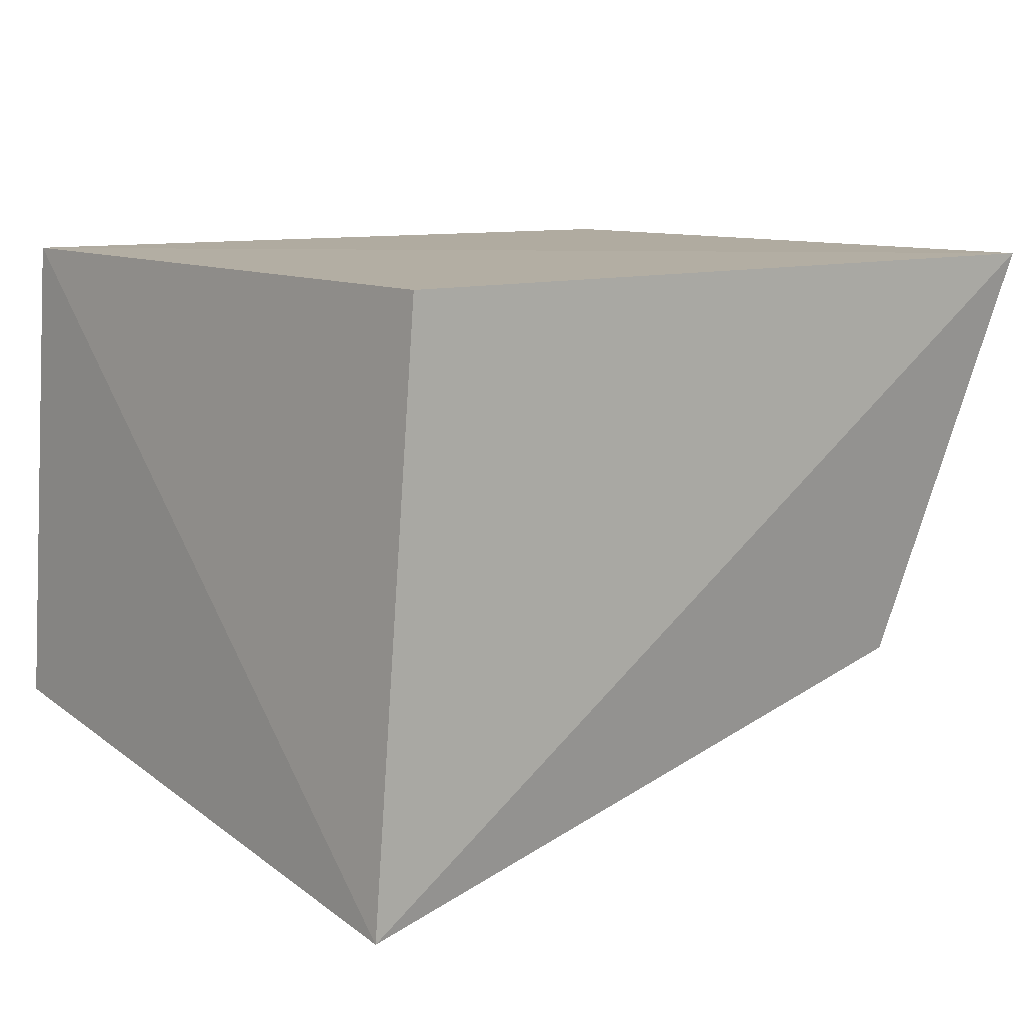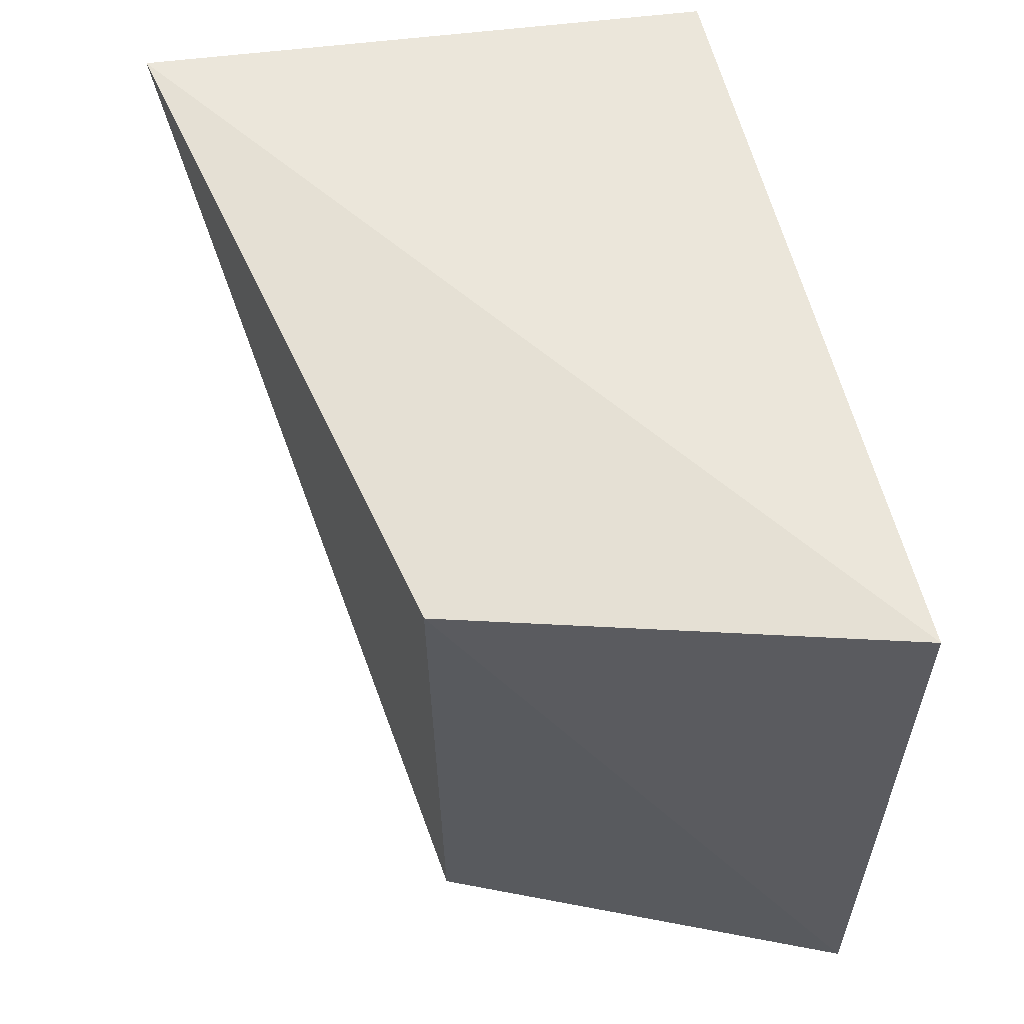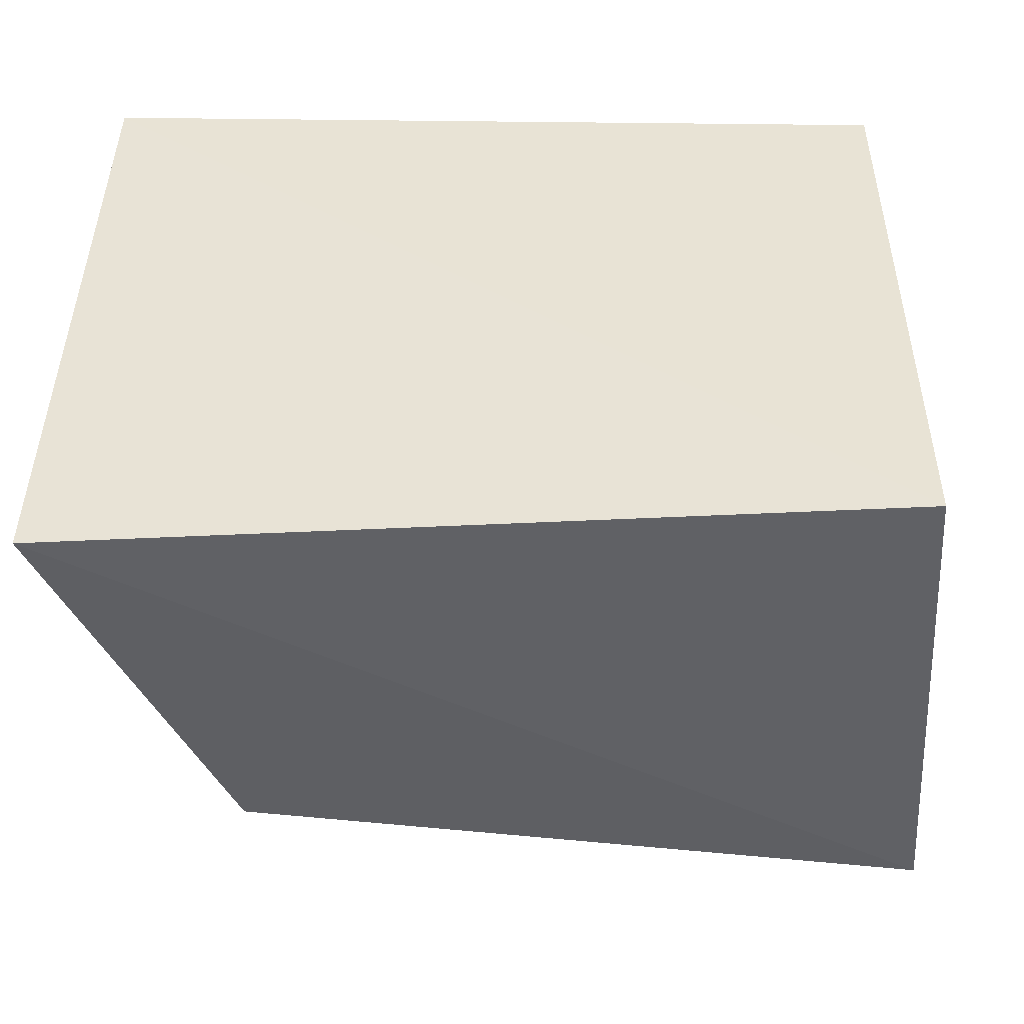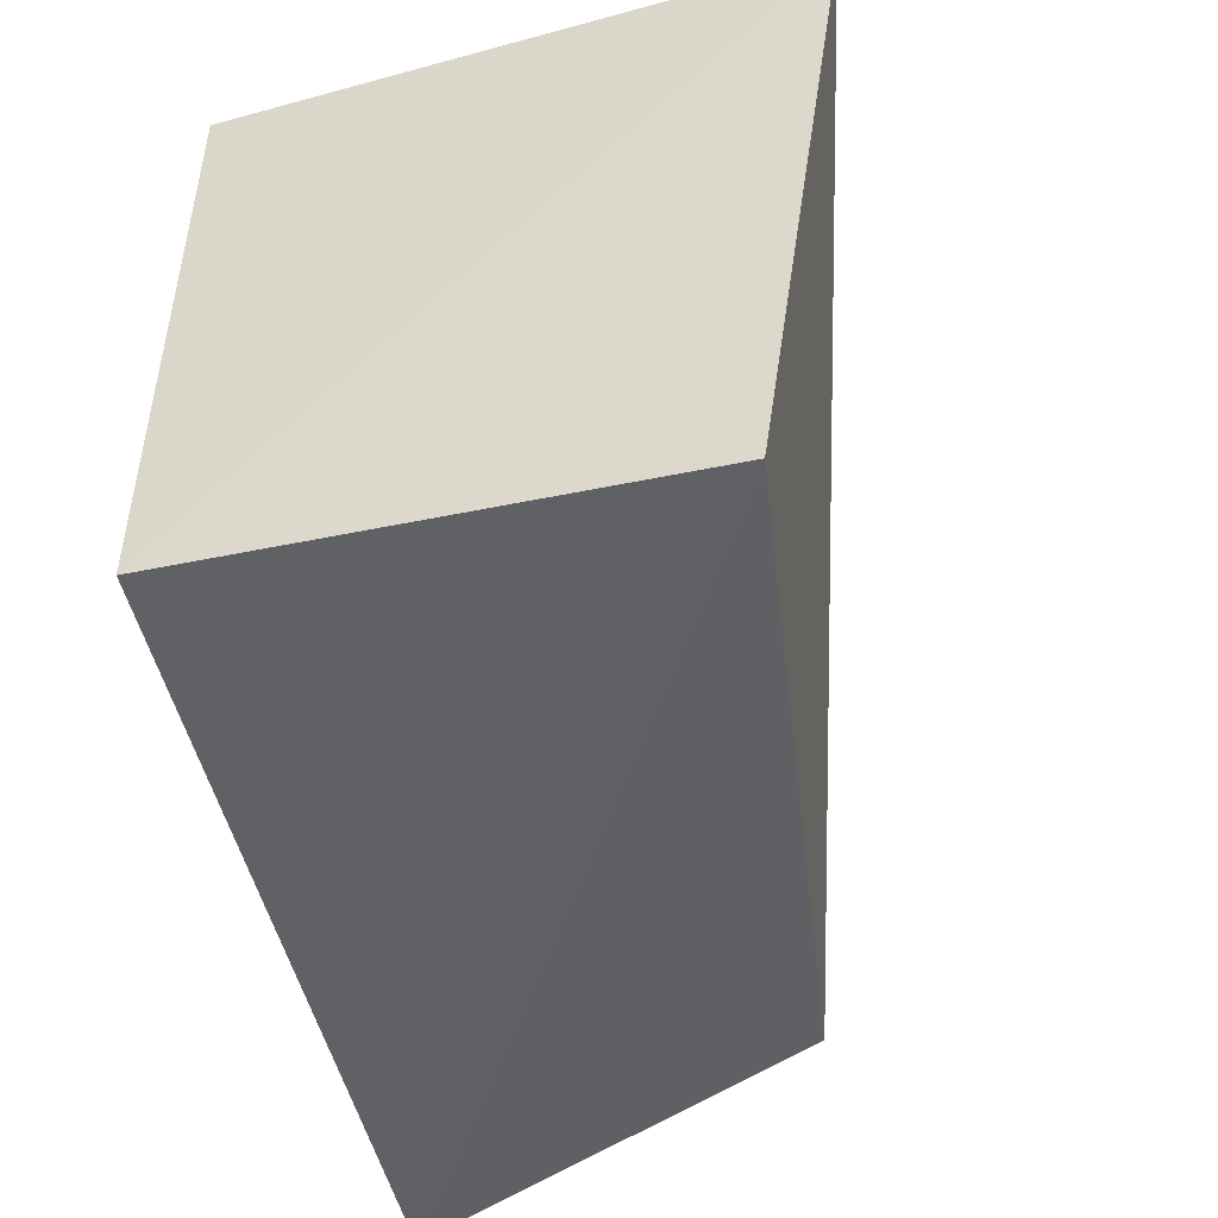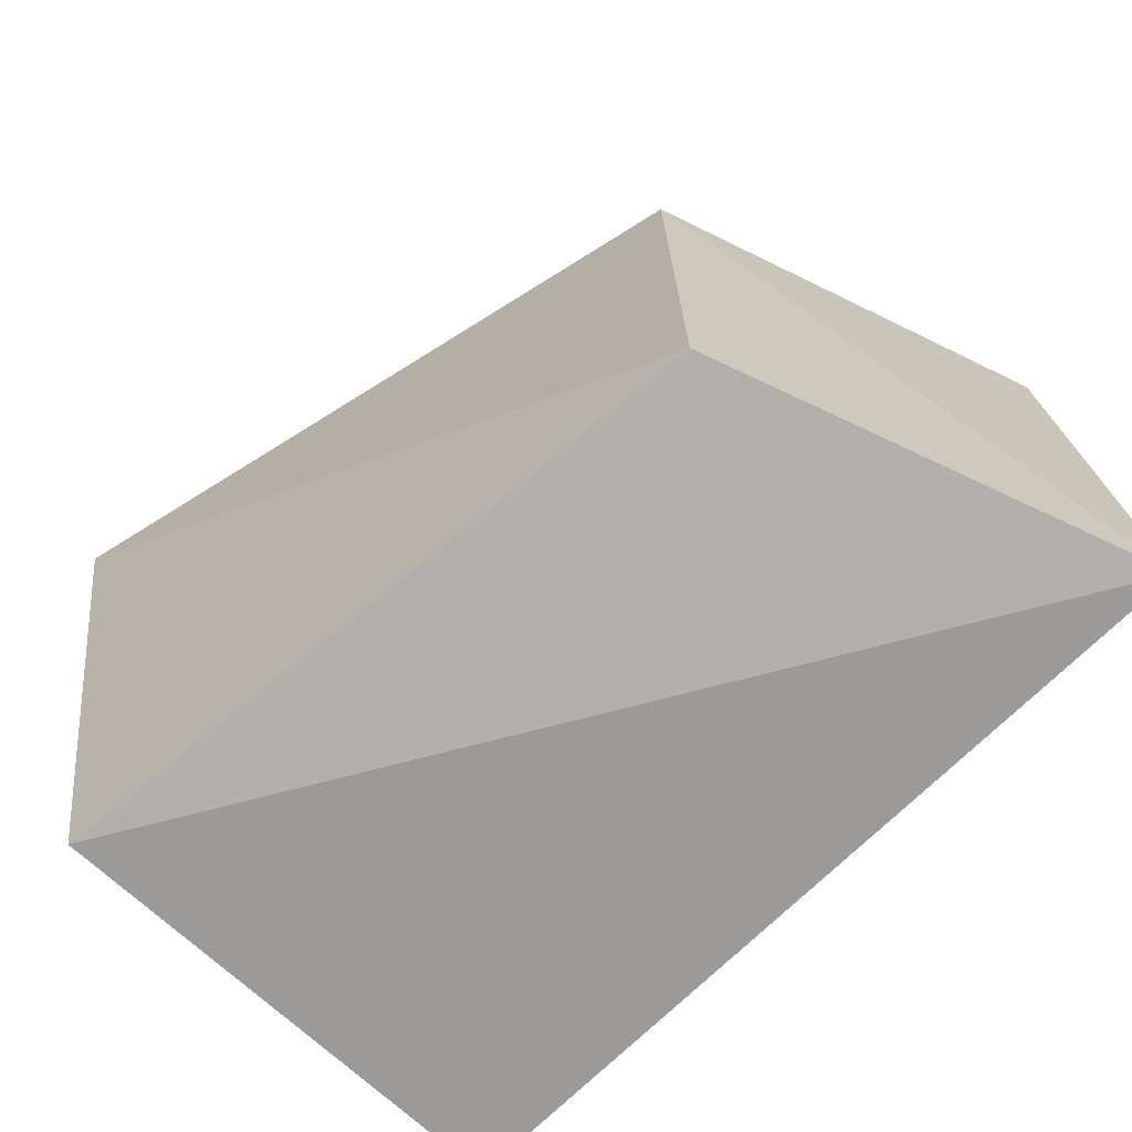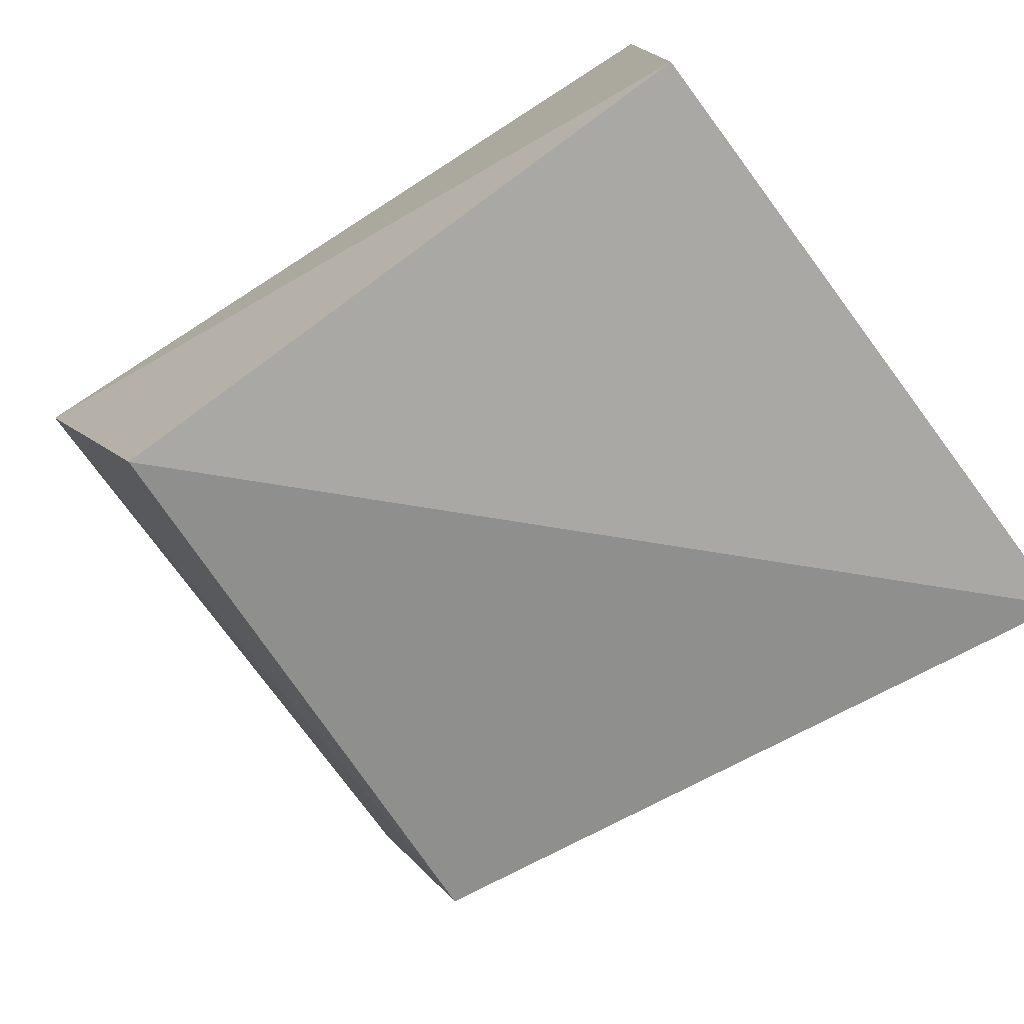
<metadata>
{"format":"obj","ext":"obj","renderer":"f3d","projection":"perspective","resolution":1024,"background":"white","views":[{"elev":11.3,"azim":-41.9,"up":"+Y"},{"elev":57.5,"azim":77.0,"up":"+Z"},{"elev":-48.2,"azim":-179.6,"up":"+Z"},{"elev":-48.3,"azim":-78.5,"up":"+Z"},{"elev":-71.6,"azim":43.8,"up":"+Z"},{"elev":-73.2,"azim":-145.9,"up":"+Y"}]}
</metadata>
<code>
v -0.04461 -0.1355 -0.2341
v 0.126 -0.026 -0.3602
v 0.1236 -0.02407 -0.2271
v -0.03416 -0.02221 -0.2348
v -0.03416 -0.02221 -0.3561
v 0.09438 -0.1069 -0.236
v -0.03877 -0.1167 -0.3586
v 0.09381 -0.1057 -0.352
f 1 3 4
f 5 1 4
f 5 3 2
f 5 4 3
f 6 2 3
f 6 3 1
f 7 5 2
f 7 1 5
f 8 6 1
f 8 1 7
f 8 7 2
f 8 2 6

</code>
